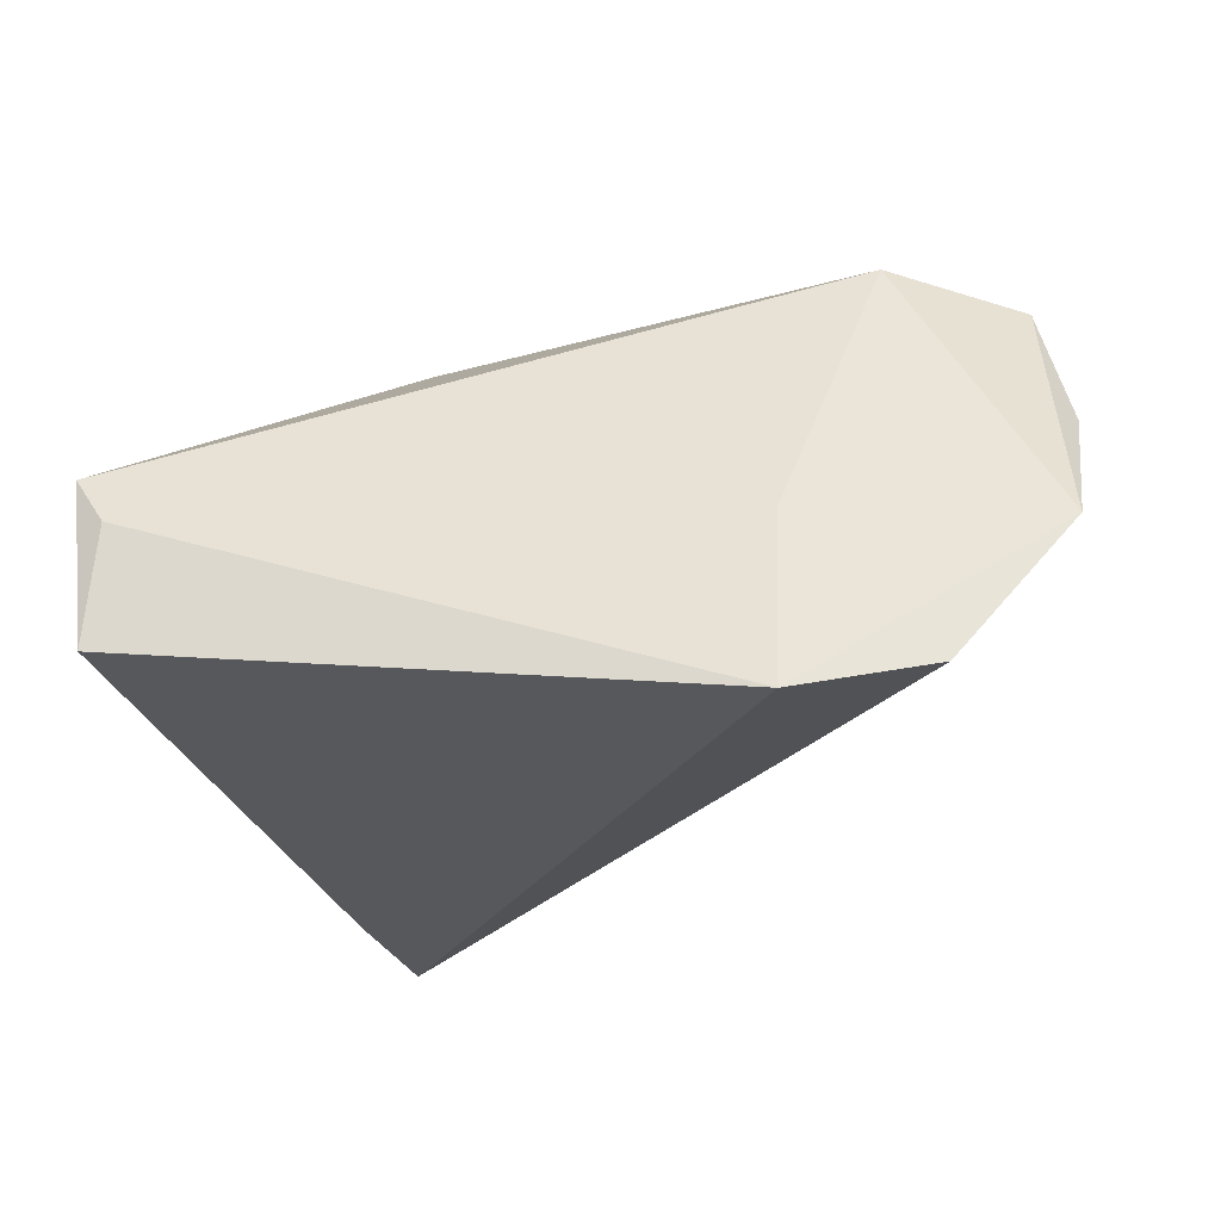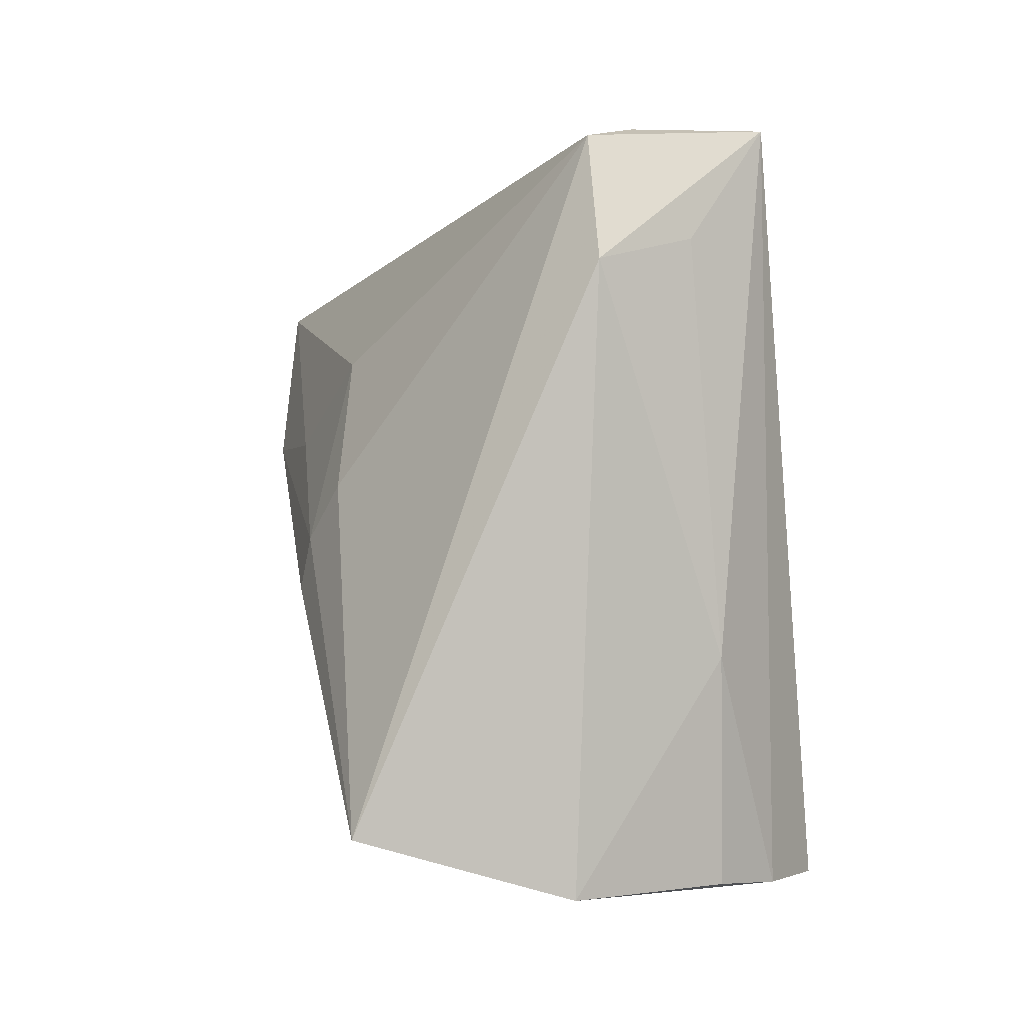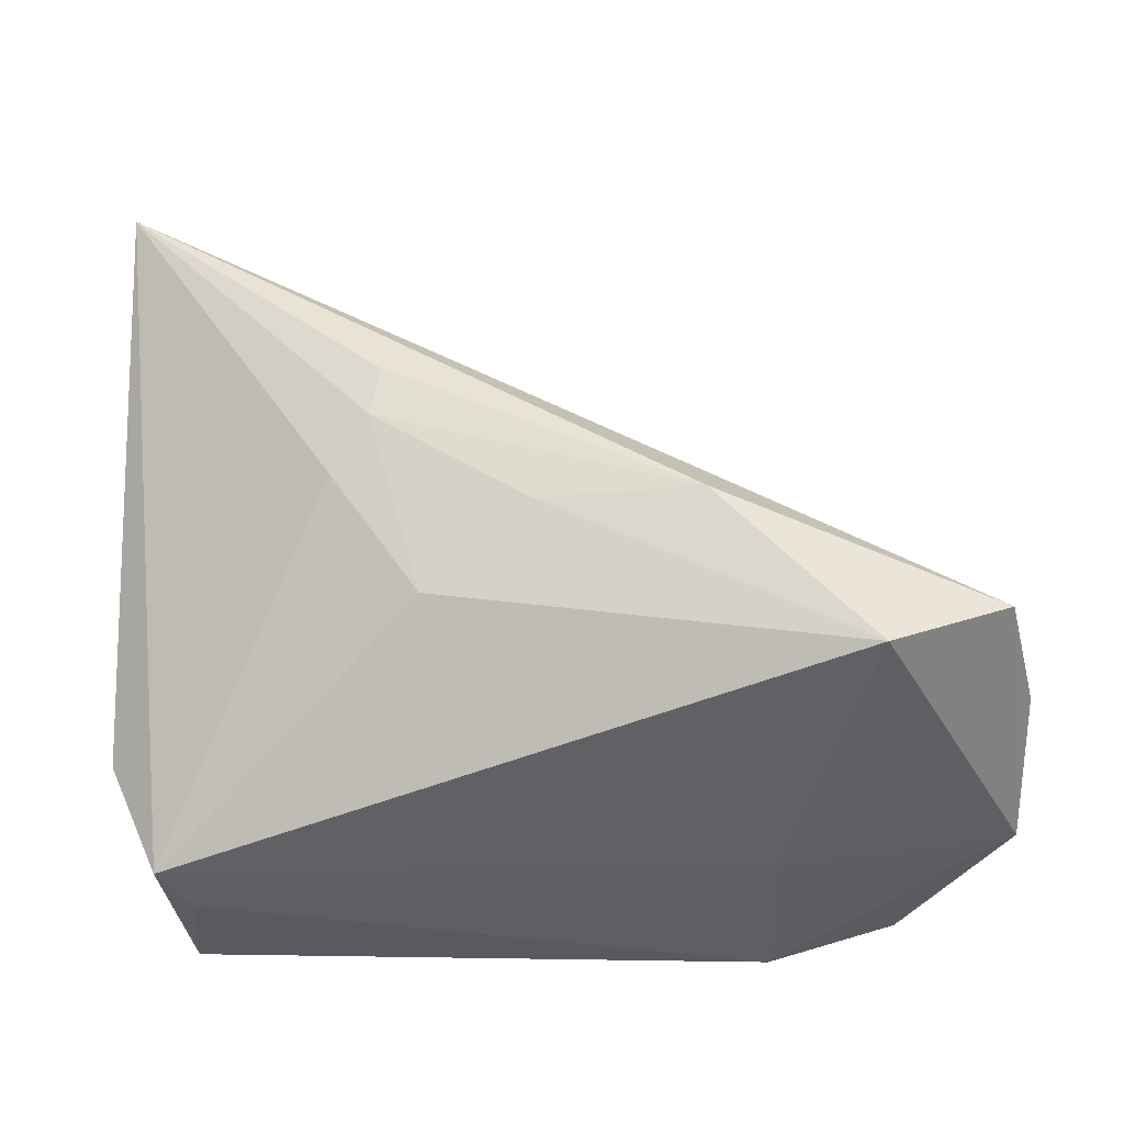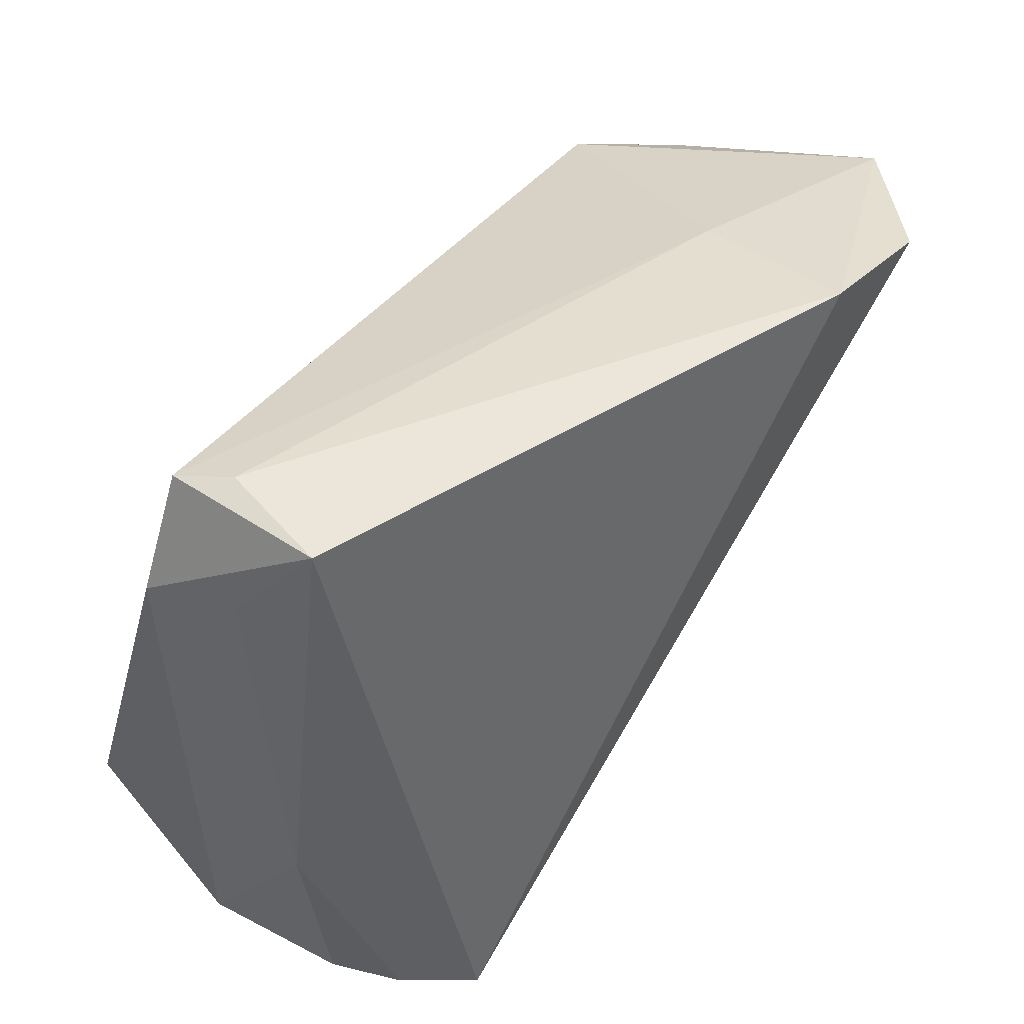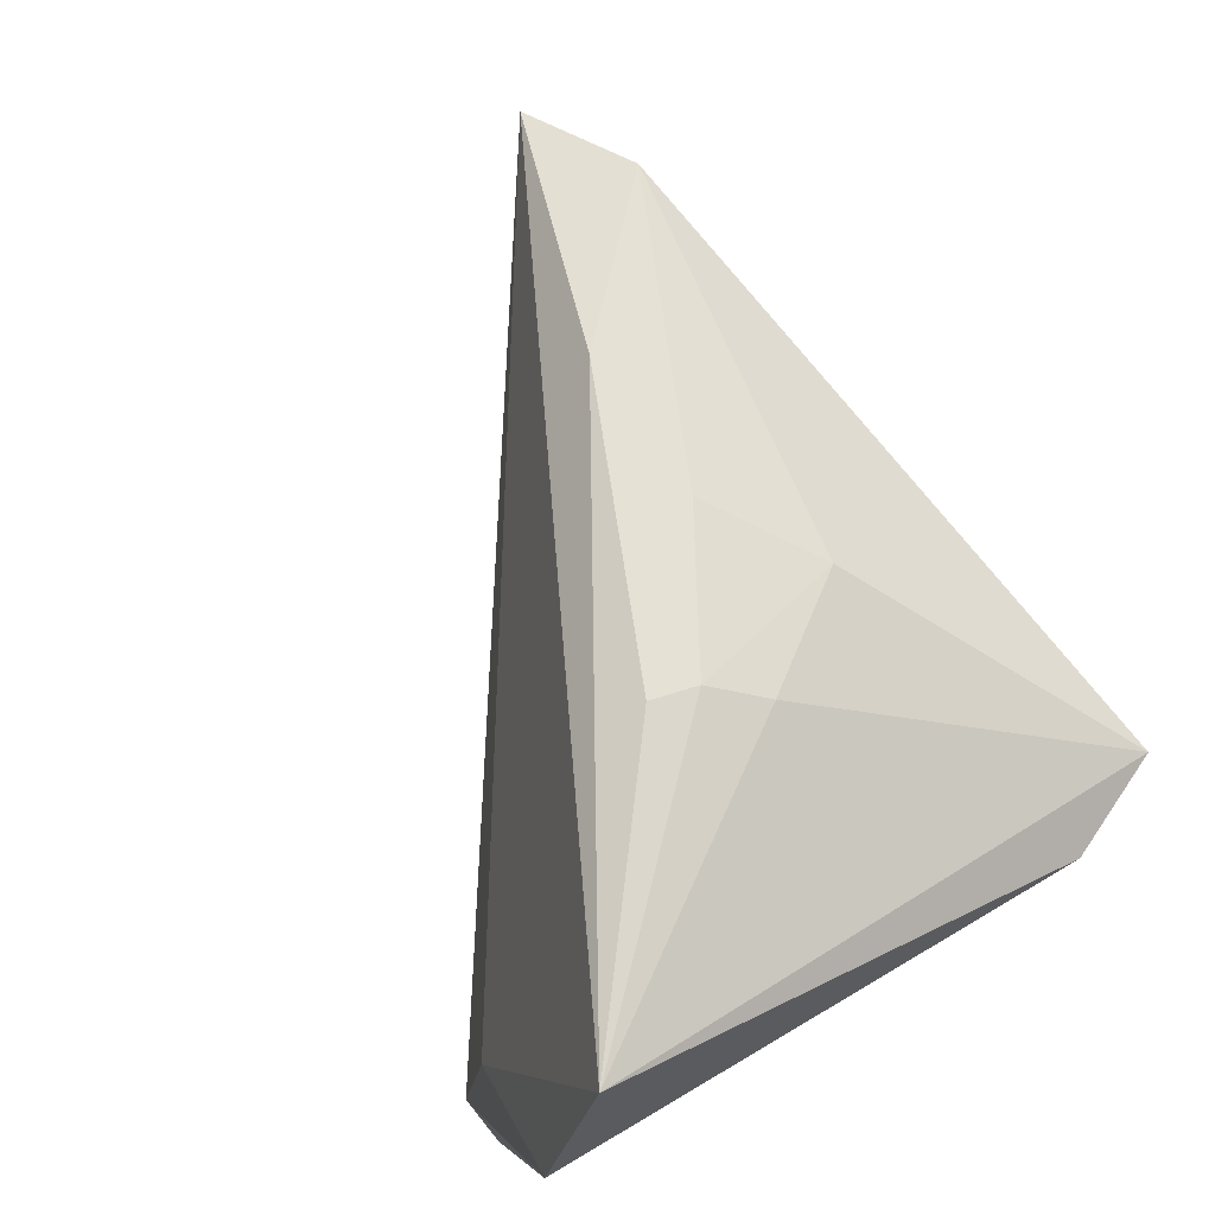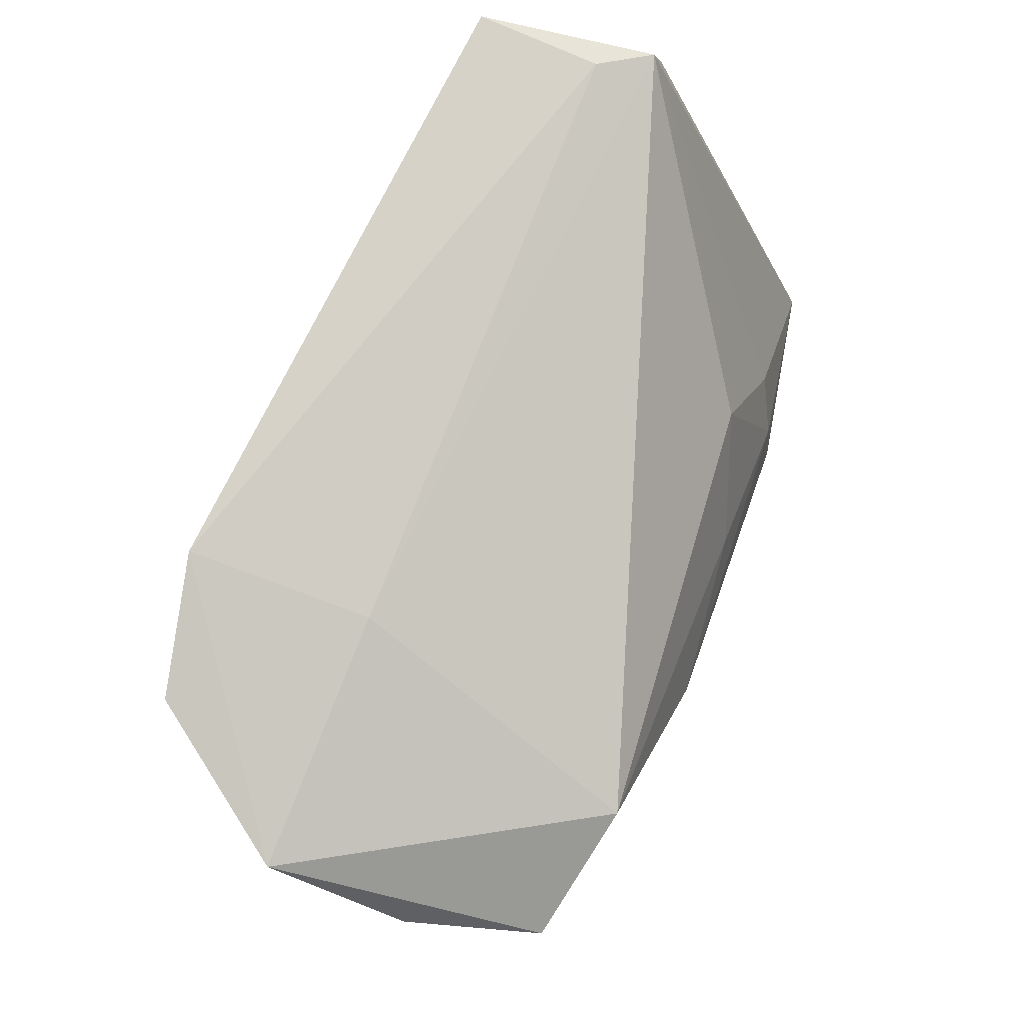
<metadata>
{"format":"obj","ext":"obj","renderer":"f3d","projection":"perspective","resolution":1024,"background":"white","views":[{"elev":-24.8,"azim":-168.9,"up":"+Z"},{"elev":-0.1,"azim":79.4,"up":"+Y"},{"elev":57.8,"azim":177.6,"up":"+Z"},{"elev":47.2,"azim":137.2,"up":"+Y"},{"elev":67.7,"azim":56.4,"up":"+Z"},{"elev":78.0,"azim":-71.0,"up":"+Y"}]}
</metadata>
<code>
v 0.01009 -0.01036 0.0293
v 0.02075 -0.04757 -0.02556
v 0.02601 -0.04752 -0.01993
v 0.04067 0.01823 0.002994
v 0.03568 -0.02261 -0.01118
v -0.02611 0.0005562 0.02935
v -0.06252 0.0163 0.007645
v -0.04409 0.0187 0.02584
v -0.06196 0.02595 -0.007253
v 0.03277 -0.04667 -0.01208
v -0.05876 0.0129 0.02224
v -0.03405 0.0295 -0.00571
v -0.03401 0.03293 -0.02556
v 0.03745 -0.04034 0.02772
v 0.03163 0.03293 -0.002567
v 0.03679 0.0209 -0.007599
v 0.0279 -0.04743 -0.01916
v -0.007432 0.0006669 0.02818
v 0.01466 -0.004499 0.02668
v 0.03536 0.03154 0.003048
v 0.005117 0.009538 0.02397
v 0.03283 0.03293 -0.01632
v 0.02093 -0.04489 -0.01303
v -0.04924 0.0299 -0.02295
v 0.03765 -0.0471 0.004794
v 0.008817 -0.01593 0.0302
f 2 13 22
f 9 2 7
f 19 14 20
f 12 13 9
f 9 8 12
f 12 8 20
f 24 2 9
f 9 13 24
f 24 13 2
f 4 22 20
f 4 14 25
f 20 14 4
f 5 4 25
f 20 22 15
f 15 22 13
f 15 12 20
f 13 12 15
f 11 7 2
f 11 14 6
f 6 8 11
f 11 8 9
f 9 7 11
f 6 14 26
f 20 8 21
f 21 19 20
f 10 5 25
f 2 22 17
f 22 5 17
f 5 10 17
f 17 10 25
f 22 4 16
f 16 5 22
f 4 5 16
f 23 11 2
f 14 11 23
f 23 2 25
f 25 14 23
f 18 8 6
f 18 21 8
f 14 19 1
f 1 26 14
f 19 21 1
f 21 18 1
f 6 26 1
f 1 18 6
f 25 2 3
f 3 17 25
f 2 17 3

</code>
